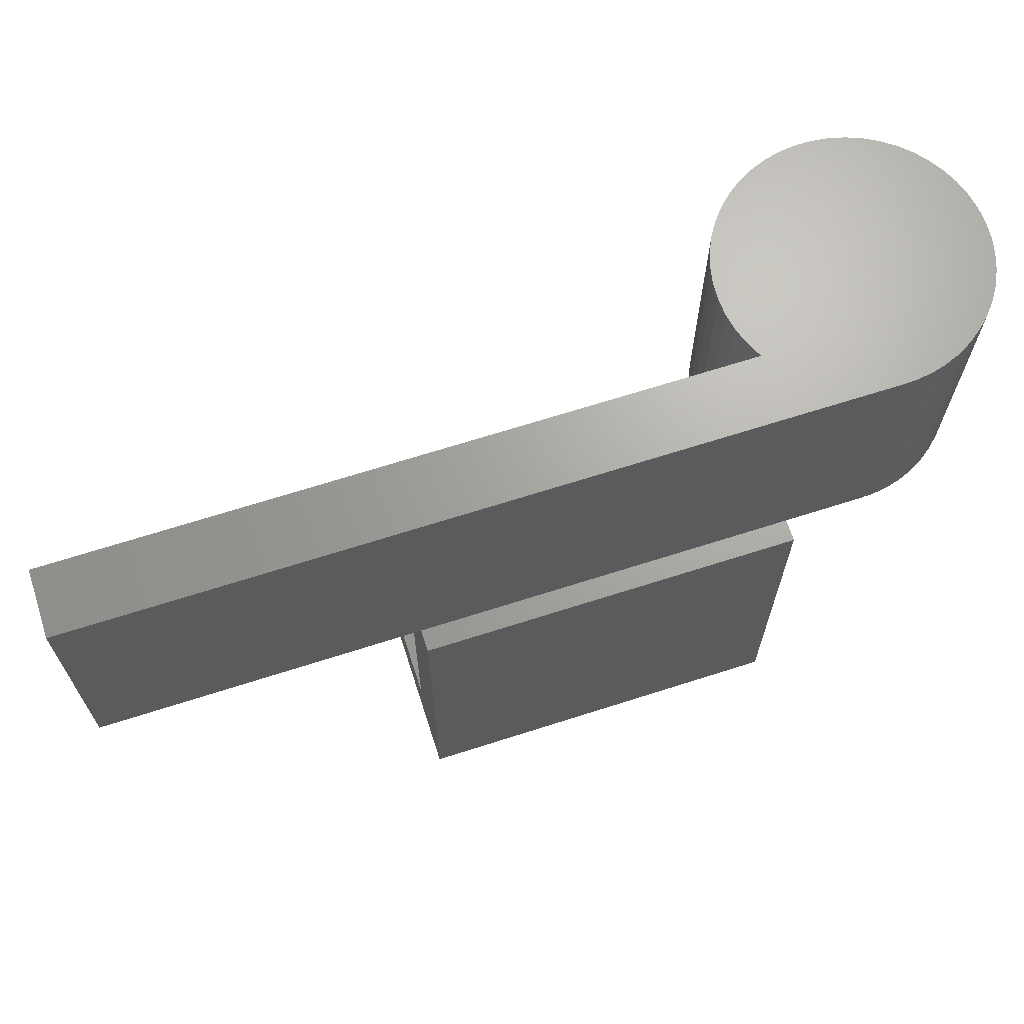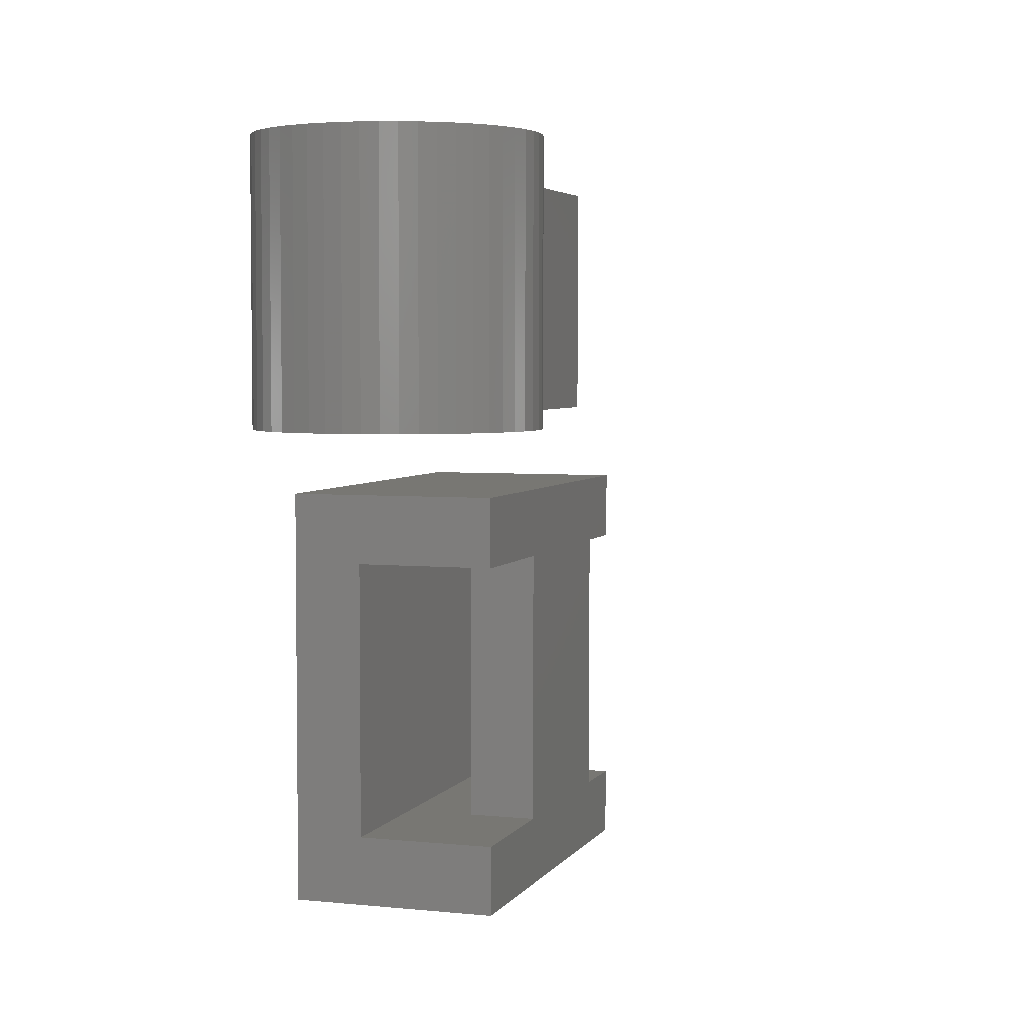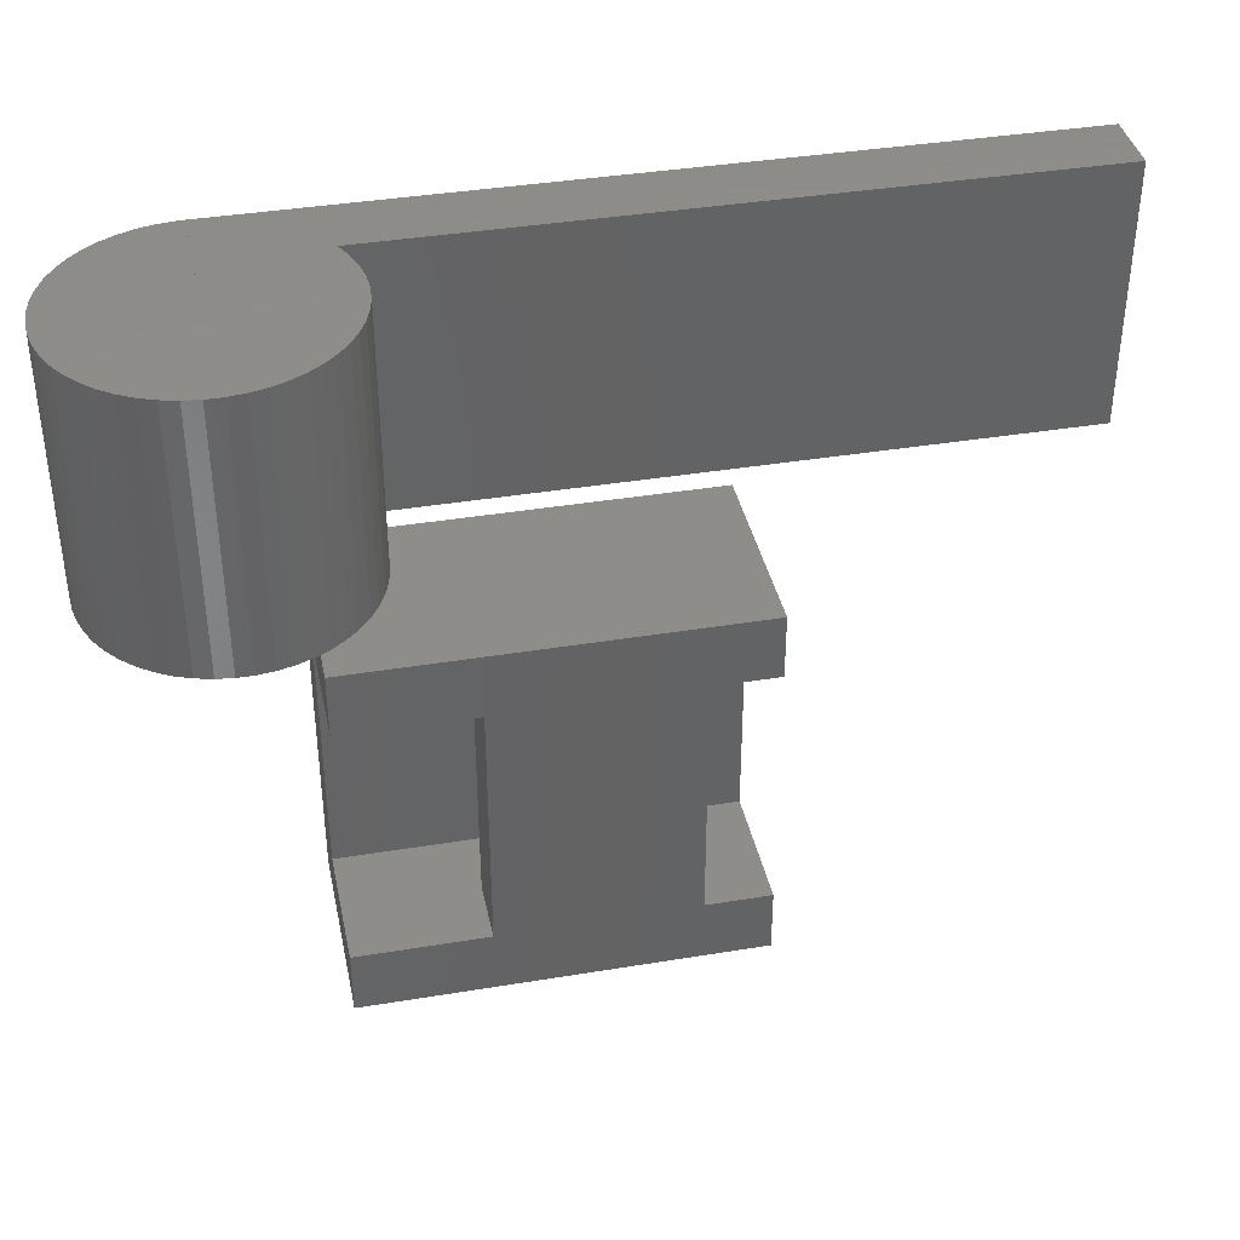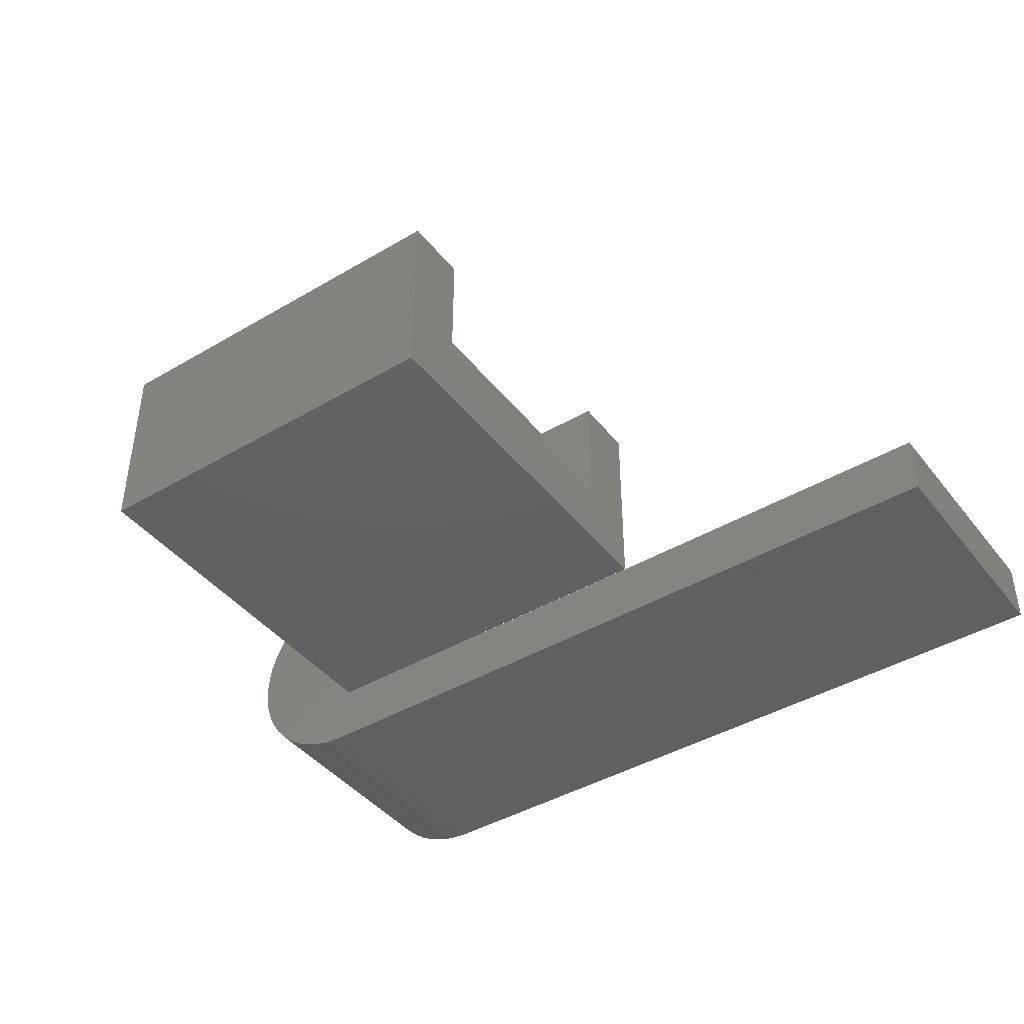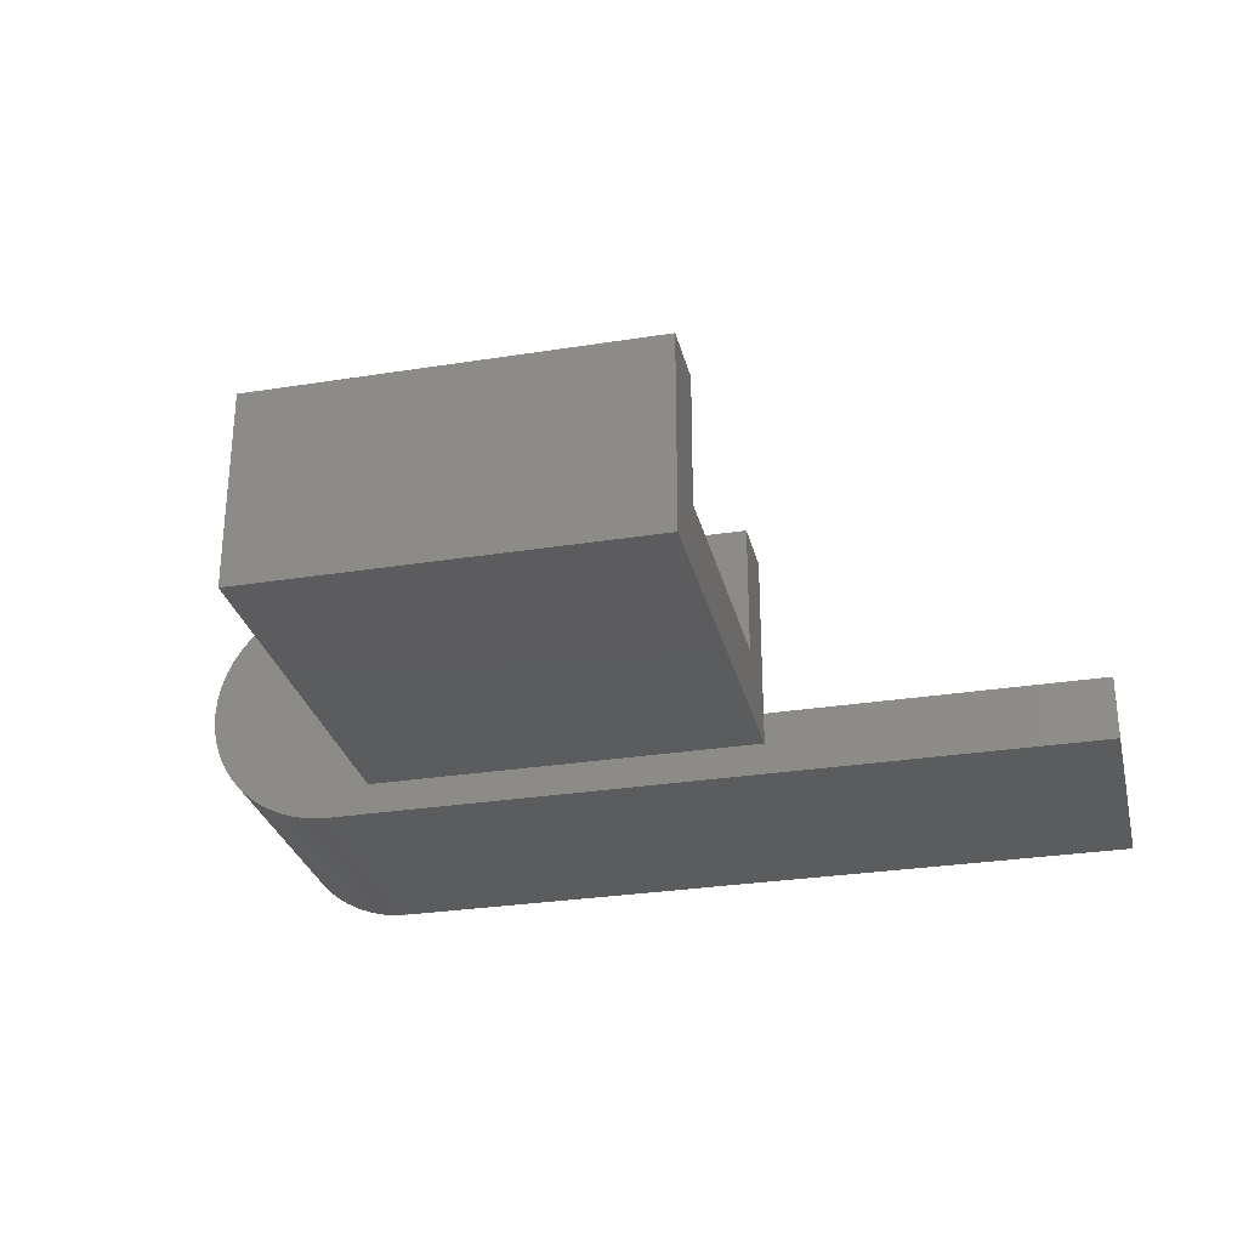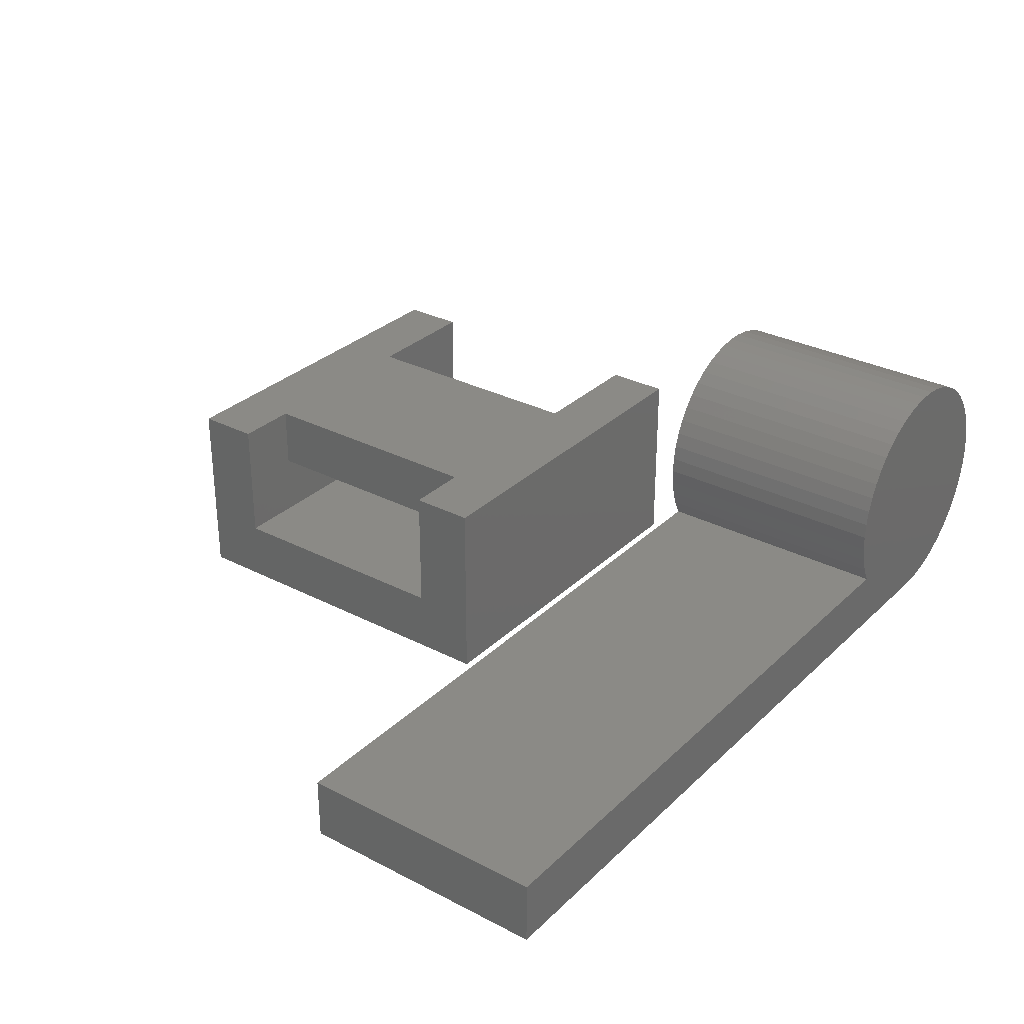
<metadata>
{"format":"stl","ext":"stl","renderer":"f3d","projection":"perspective","resolution":1024,"background":"white","views":[{"elev":67.6,"azim":162.2,"up":"+Y"},{"elev":4.2,"azim":-71.7,"up":"+Y"},{"elev":38.5,"azim":-11.8,"up":"+Y"},{"elev":-42.5,"azim":35.1,"up":"+Z"},{"elev":-29.3,"azim":13.2,"up":"+Z"},{"elev":30.5,"azim":126.8,"up":"+Z"}]}
</metadata>
<code>
# stl→obj: 129 verts, 254 faces
v 0 -1 2
v 0 0 1
v 0 -5 2
v 0 -6 1
v 0 -6 4
v 0 -1 4
v 0 0 4
v 0 -5 4
v 6 -6 1
v 6 -6 4
v 6 0 1
v 6 0 4
v 2 -5 4
v 5 -5 4
v 6 -5 4
v 6 -1 4
v 5 -1 4
v 2 -1 4
v 2 -1 3
v 6 -1 2
v 5 -1 3
v 6 -5 2
v 5 -5 3
v 2 -5 3
v -2.984 1 3.251
v -3 1 3
v -2.984 1 2.749
v -2.86 1 2.264
v -2.937 1 2.503
v -2.753 1 2.036
v -2.618 1 1.824
v -2.458 1 1.631
v -2.275 1 1.459
v -2.072 1 1.311
v -1.852 1 1.19
v -1.618 1 1.098
v -1.375 1 1.035
v -1.126 1 1.004
v -0.8744 1 1.004
v -0.6252 1 1.035
v -0.382 1 1.098
v -0.1484 1 1.19
v 0.07165 1 1.311
v 0.2748 1 1.459
v 0.4579 1 1.631
v 0.618 1 1.824
v 0.7526 1 2.036
v 0.8596 1 2.264
v 0.9372 1 2.503
v 0.9842 1 2.749
v 1 1 3
v 0.9842 1 3.251
v 0.9372 1 3.497
v 0.8596 1 3.736
v 0.7526 1 3.964
v 0.618 1 4.176
v 0.4579 1 4.369
v 0.2748 1 4.541
v 0.07165 1 4.689
v -0.1484 1 4.81
v -0.382 1 4.902
v -0.6252 1 4.965
v -0.8744 1 4.996
v -1.126 1 4.996
v -1.375 1 4.965
v -1.618 1 4.902
v -1.852 1 4.81
v -2.072 1 4.689
v -2.275 1 4.541
v -2.458 1 4.369
v -2.618 1 4.176
v -2.753 1 3.964
v -2.86 1 3.736
v -2.937 1 3.497
v -3 5 3
v -2.984 5 2.749
v -2.984 5 3.251
v -2.937 5 3.497
v -2.86 5 3.736
v -2.753 5 3.964
v -2.618 5 4.176
v -2.458 5 4.369
v -2.275 5 4.541
v -2.072 5 4.689
v -1.852 5 4.81
v -1.618 5 4.902
v -1.375 5 4.965
v -1.126 5 4.996
v -0.8744 5 4.996
v -0.6252 5 4.965
v -0.382 5 4.902
v -0.1484 5 4.81
v 0.07165 5 4.689
v 0.2748 5 4.541
v 0.4579 5 4.369
v 0.618 5 4.176
v 0.7526 5 3.964
v 0.8596 5 3.736
v 0.9372 5 3.497
v 0.9842 5 3.251
v 1 5 3
v 0.9842 5 2.749
v 0.9372 5 2.503
v 0.8596 5 2.264
v 0.7526 5 2.036
v 0.7295 5 2
v 0.7295 1 2
v -1.126 5 1.004
v -1 1 1.004
v -1 5 1.004
v -1.375 5 1.035
v -1.618 5 1.098
v -1.852 5 1.19
v -2.072 5 1.311
v -2.275 5 1.459
v -2.458 5 1.631
v -2.618 5 1.824
v -2.753 5 2.036
v -2.86 5 2.264
v -2.937 5 2.503
v -1 5 3
v 0 5 3
v 0 5 2
v 11 5 2
v 11 1 2
v -1 1 1
v 11 1 1
v -1 5 1
v 11 5 1
f 1 2 3
f 4 5 3
f 4 3 2
f 2 1 6
f 2 6 7
f 3 5 8
f 5 4 9
f 10 5 9
f 4 2 9
f 9 2 11
f 2 7 11
f 11 7 12
f 8 5 10
f 13 8 10
f 14 13 10
f 15 14 10
f 16 12 17
f 12 7 6
f 12 6 18
f 17 13 14
f 18 17 12
f 18 13 17
f 19 1 20
f 19 18 6
f 16 17 20
f 17 21 20
f 6 1 19
f 21 19 20
f 1 3 22
f 20 1 22
f 23 22 24
f 3 8 24
f 3 24 22
f 22 23 14
f 22 14 15
f 24 8 13
f 22 9 11
f 22 15 10
f 12 16 11
f 16 20 11
f 10 9 22
f 20 22 11
f 24 13 19
f 19 13 18
f 14 23 21
f 17 14 21
f 24 19 23
f 23 19 21
f 25 26 27
f 28 25 29
f 29 25 27
f 30 25 28
f 31 25 30
f 32 25 31
f 33 25 32
f 34 25 33
f 35 25 34
f 36 25 35
f 37 25 36
f 38 25 37
f 39 25 38
f 40 25 39
f 41 25 40
f 42 25 41
f 43 25 42
f 44 25 43
f 45 25 44
f 46 25 45
f 47 25 46
f 48 25 47
f 49 25 48
f 50 25 49
f 51 25 50
f 52 25 51
f 53 25 52
f 54 25 53
f 55 25 54
f 56 25 55
f 57 25 56
f 58 25 57
f 59 25 58
f 60 25 59
f 61 25 60
f 62 25 61
f 63 25 62
f 64 25 63
f 65 25 64
f 66 25 65
f 67 25 66
f 68 25 67
f 69 25 68
f 70 25 69
f 71 25 70
f 72 25 71
f 73 25 72
f 74 25 73
f 26 75 27
f 27 75 76
f 26 25 75
f 75 25 77
f 25 74 77
f 77 74 78
f 74 73 78
f 78 73 79
f 73 72 79
f 79 72 80
f 72 71 80
f 80 71 81
f 71 70 81
f 81 70 82
f 82 70 69
f 83 82 69
f 83 69 68
f 84 83 68
f 84 68 67
f 85 84 67
f 85 67 66
f 86 85 66
f 86 66 65
f 87 86 65
f 87 65 64
f 88 87 64
f 88 64 63
f 89 88 63
f 89 63 62
f 90 89 62
f 90 62 61
f 91 90 61
f 91 61 60
f 92 91 60
f 92 60 59
f 93 92 59
f 93 59 58
f 94 93 58
f 94 58 57
f 95 94 57
f 95 57 56
f 96 95 56
f 96 56 55
f 97 96 55
f 97 55 54
f 98 97 54
f 98 54 53
f 99 98 53
f 99 53 52
f 100 99 52
f 100 52 51
f 101 100 51
f 51 50 102
f 101 51 102
f 50 49 103
f 102 50 103
f 49 48 104
f 103 49 104
f 48 47 105
f 104 48 105
f 106 47 107
f 107 47 46
f 105 47 106
f 38 108 109
f 38 109 39
f 109 108 110
f 37 111 38
f 38 111 108
f 36 112 37
f 37 112 111
f 35 113 36
f 36 113 112
f 34 114 35
f 35 114 113
f 33 115 34
f 34 115 114
f 32 116 33
f 33 116 115
f 31 117 32
f 32 117 116
f 30 118 31
f 31 118 117
f 28 119 30
f 30 119 118
f 29 120 28
f 28 120 119
f 27 76 29
f 29 76 120
f 75 77 76
f 76 77 78
f 76 78 79
f 76 79 80
f 76 80 81
f 76 81 82
f 76 82 83
f 76 83 84
f 76 84 85
f 76 85 86
f 76 86 87
f 76 87 88
f 76 88 89
f 76 89 90
f 76 90 91
f 76 91 92
f 76 92 93
f 76 93 94
f 76 94 95
f 76 95 96
f 76 96 97
f 76 97 98
f 76 98 99
f 76 99 121
f 122 100 101
f 121 100 122
f 110 76 121
f 99 100 121
f 76 110 108
f 76 108 111
f 76 111 112
f 76 112 113
f 76 113 114
f 76 114 115
f 76 115 116
f 76 116 117
f 76 117 118
f 76 118 119
f 76 119 120
f 122 101 102
f 122 102 103
f 122 103 104
f 122 104 105
f 122 105 106
f 122 106 123
f 124 123 106
f 107 125 106
f 125 124 106
f 109 126 127
f 39 109 127
f 107 46 125
f 46 45 125
f 45 44 125
f 44 43 125
f 43 42 125
f 42 41 125
f 41 40 125
f 125 39 127
f 40 39 125
f 126 109 128
f 128 109 110
f 128 110 121
f 124 129 123
f 128 121 123
f 128 123 129
f 123 121 122
f 125 127 129
f 124 125 129
f 126 128 127
f 127 128 129

</code>
